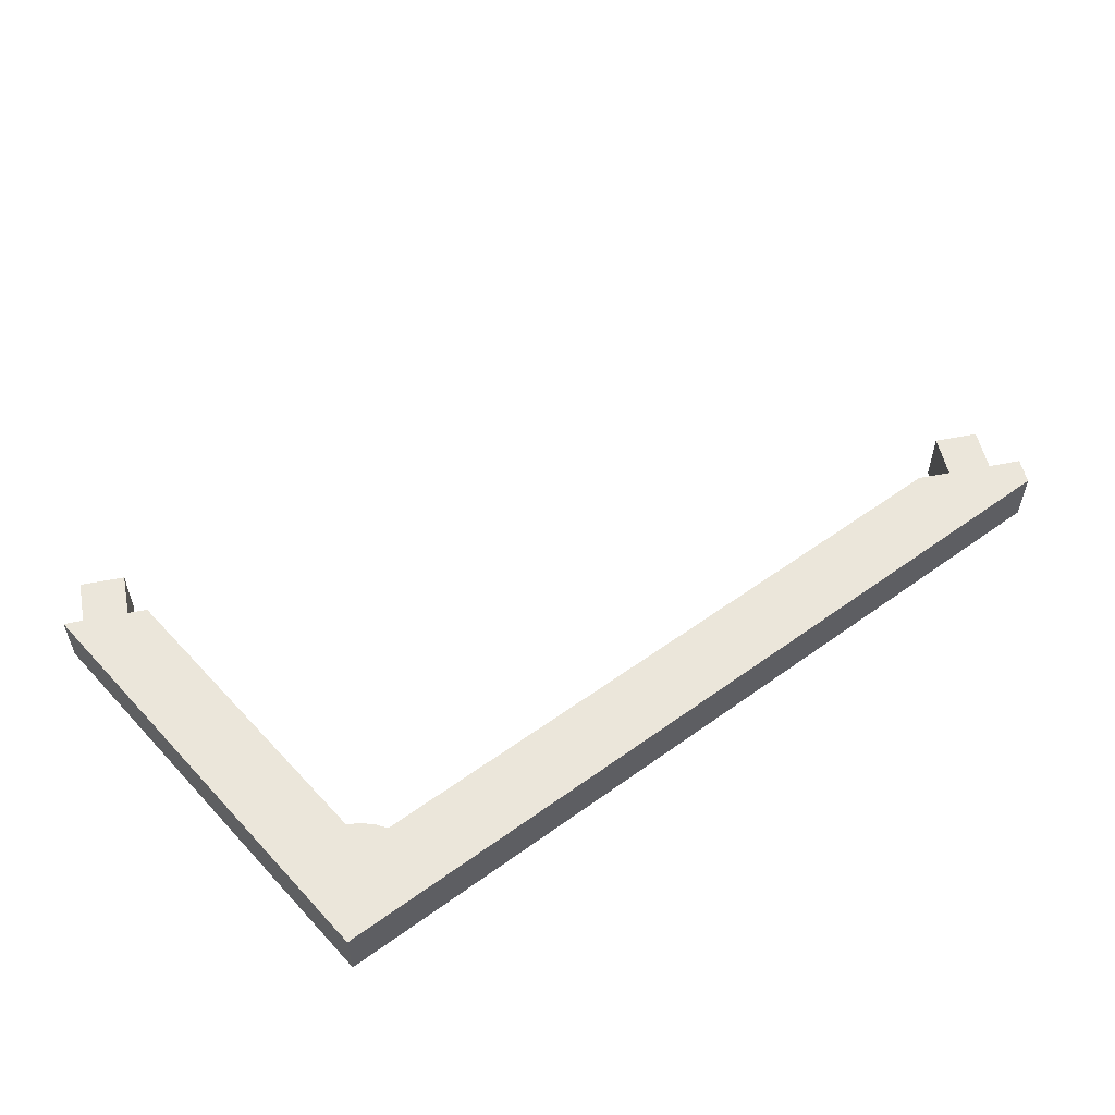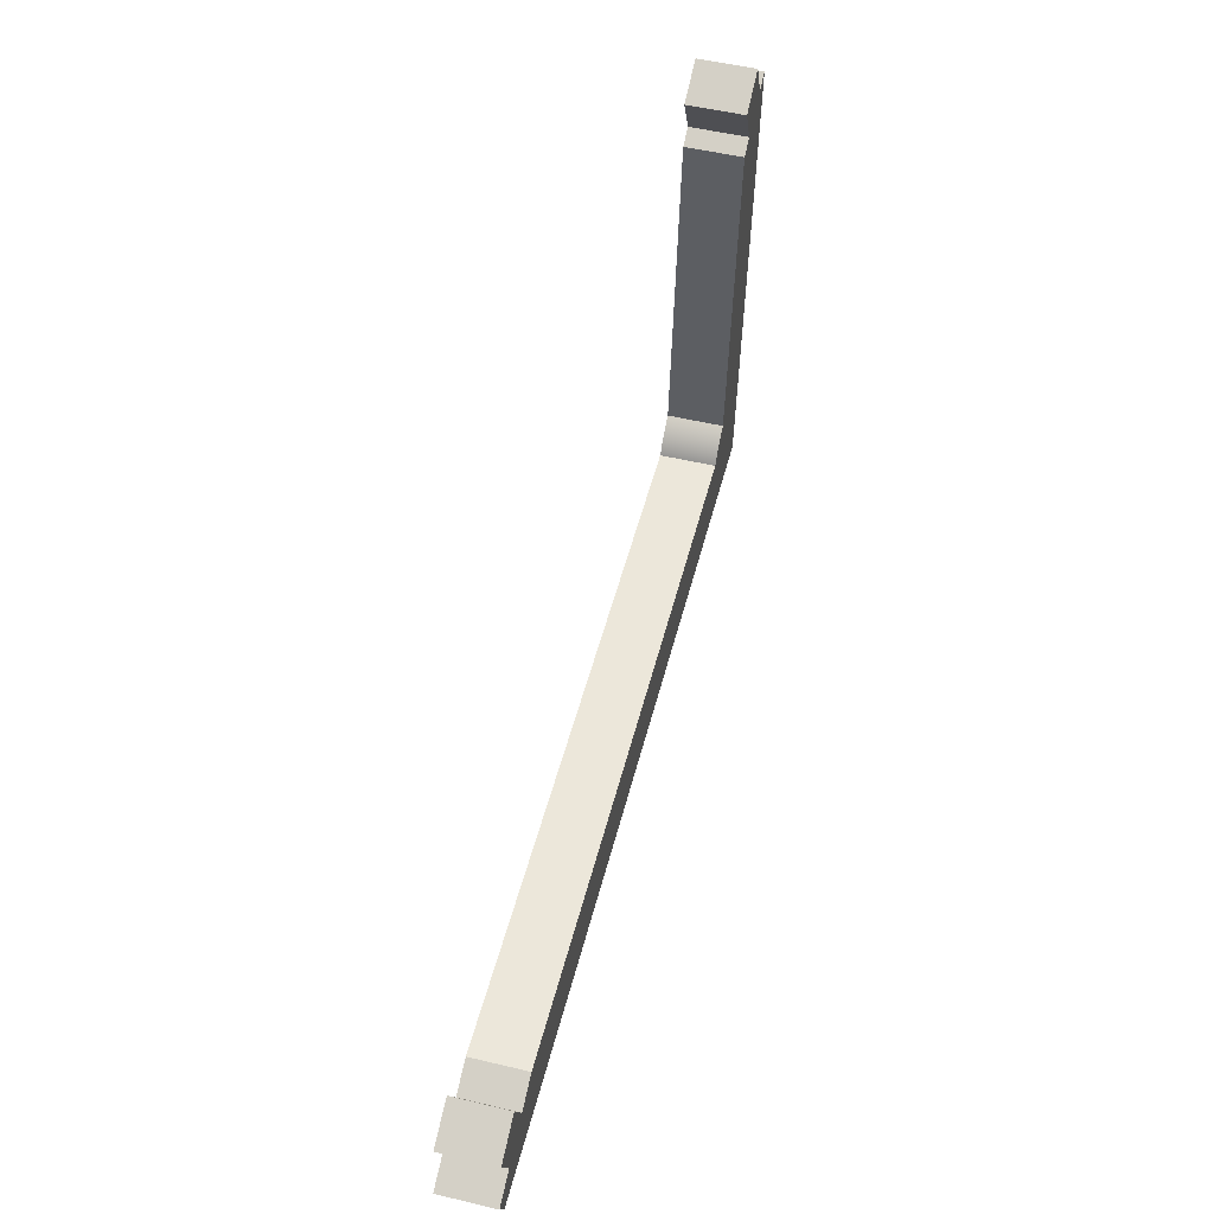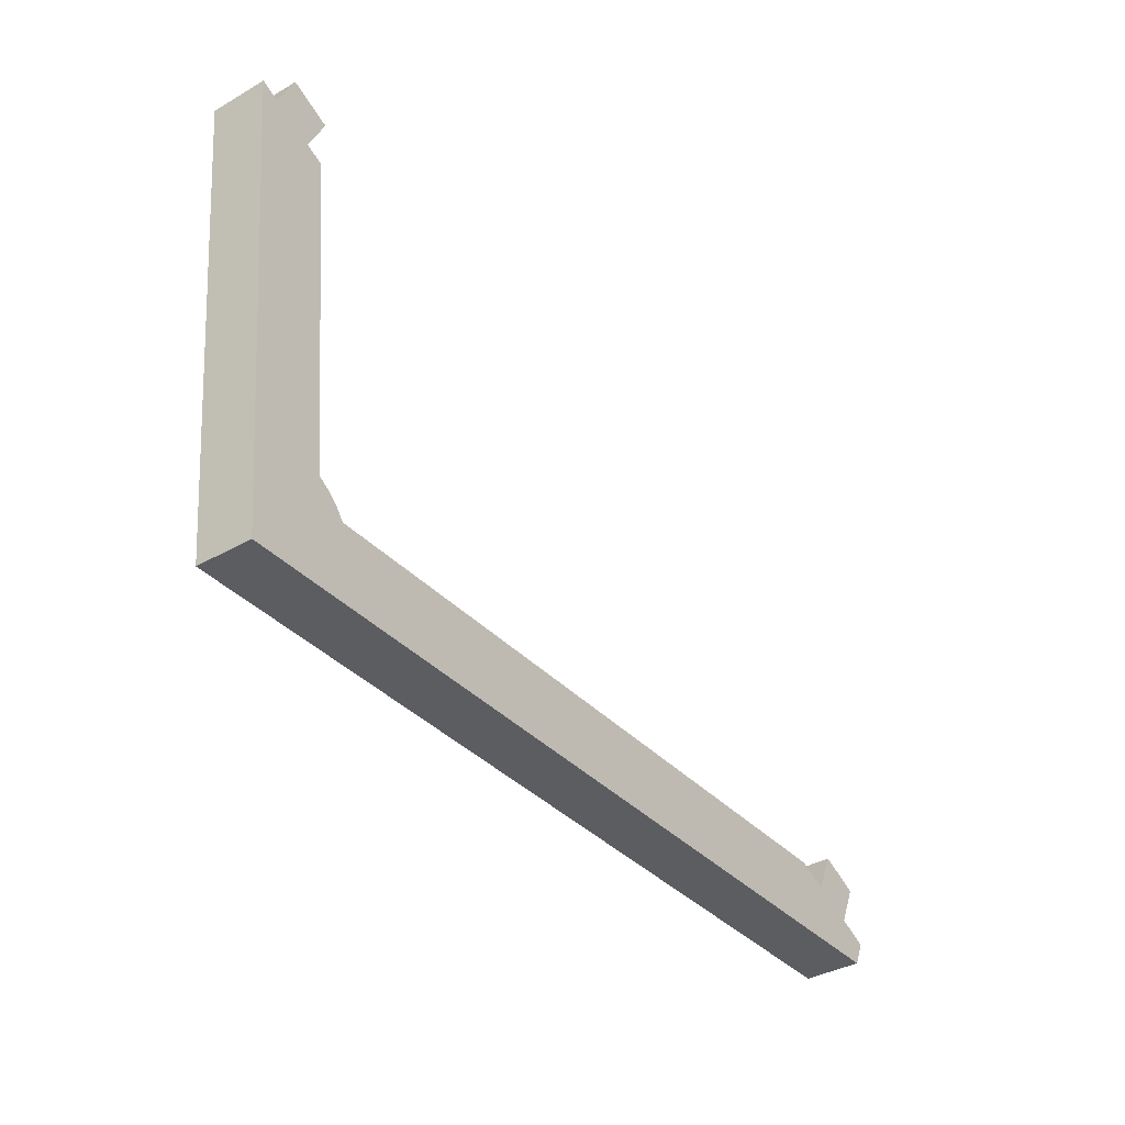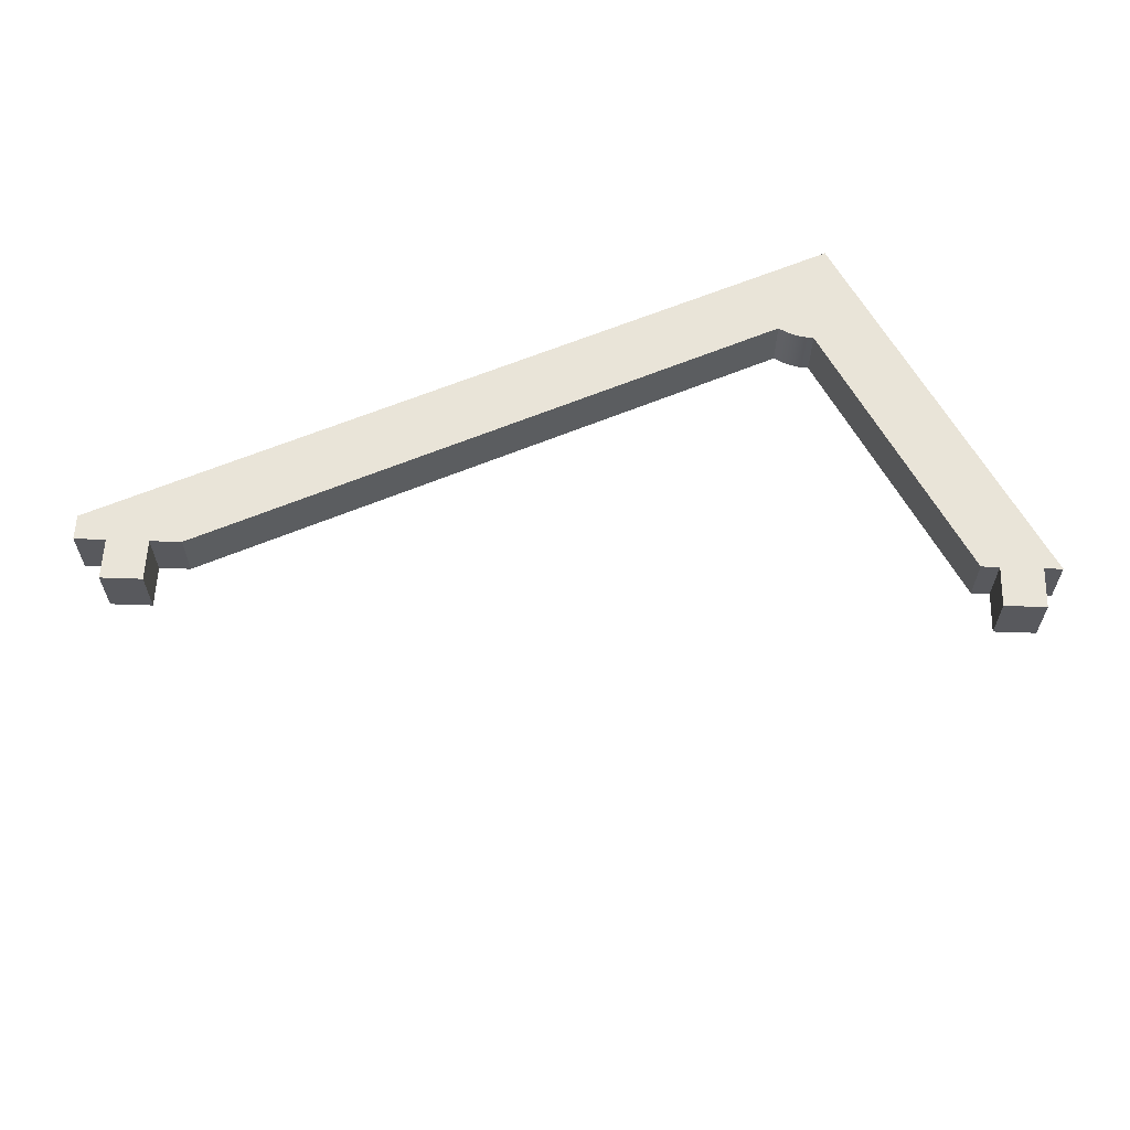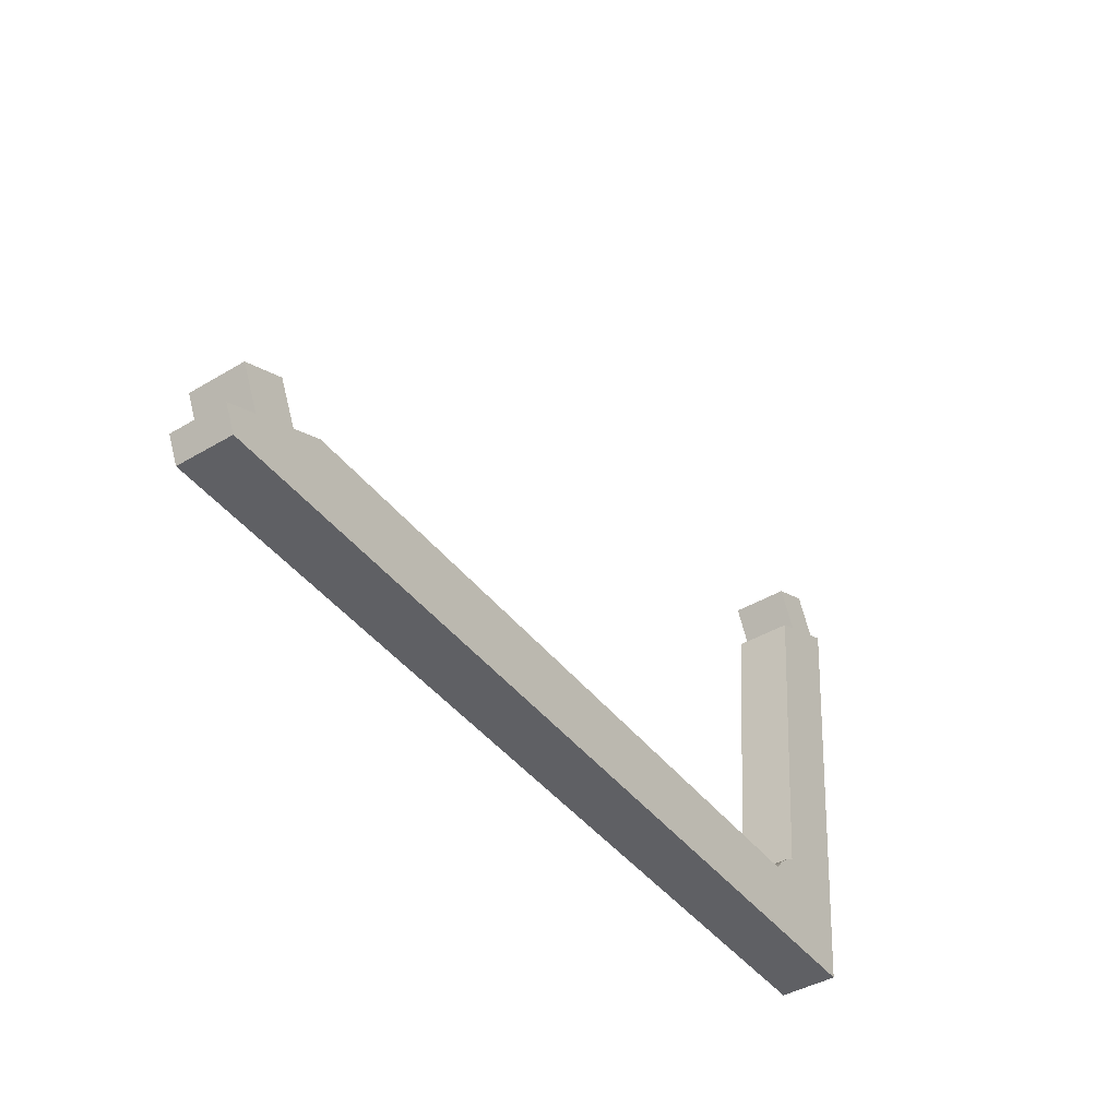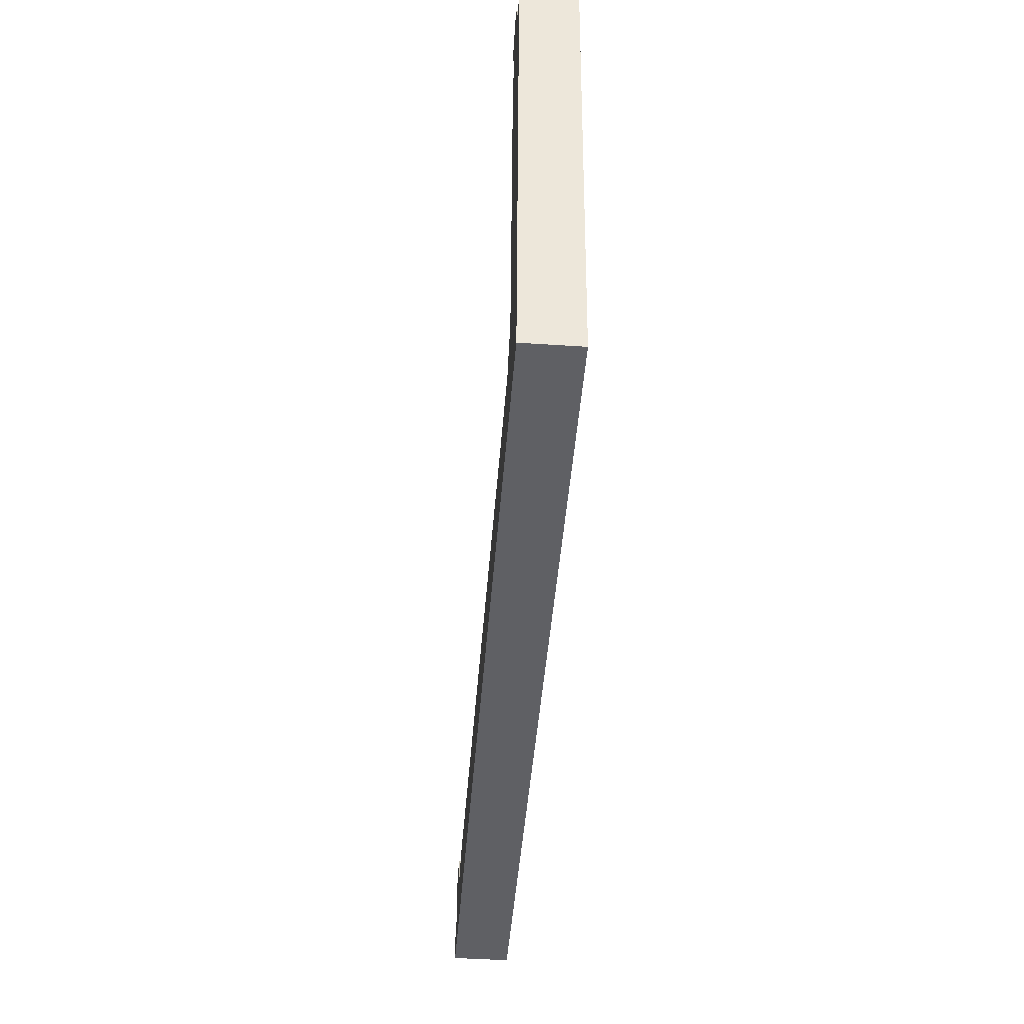
<metadata>
{"format":"obj","ext":"obj","renderer":"f3d","projection":"perspective","resolution":1024,"background":"white","views":[{"elev":54.8,"azim":-36.4,"up":"+Z"},{"elev":52.6,"azim":104.3,"up":"+Y"},{"elev":-37.2,"azim":-53.6,"up":"+Y"},{"elev":60.2,"azim":157.5,"up":"+Z"},{"elev":-42.8,"azim":125.2,"up":"+Y"},{"elev":-46.2,"azim":-94.3,"up":"+Y"}]}
</metadata>
<code>
v 7.449 -0.2059 0.25
v 7.449 -0.2059 -0.25
v 7.55 0.016 -0.25
v 7.55 0.016 0.25
v 7.55 0.016 0.25
v 7.55 0.016 -0.25
v 7.277 0.1406 -0.25
v 7.277 0.1406 0.25
v 7.277 0.1406 0.25
v 7.277 0.1406 -0.25
v 7.443 0.5045 -0.25
v 7.443 0.5045 0.25
v 7.443 0.5045 0.25
v 7.443 0.5045 -0.25
v 7.08 0.6706 -0.25
v 7.08 0.6706 0.25
v 7.08 0.6706 0.25
v 7.08 0.6706 -0.25
v 6.913 0.3067 -0.25
v 6.913 0.3067 0.25
v 6.913 0.3067 0.25
v 6.913 0.3067 -0.25
v 6.641 0.4313 -0.25
v 6.641 0.4313 0.25
v 6.641 0.4313 0.25
v 6.641 0.4313 -0.25
v 0.5391 0.3337 -0.25
v 0.5391 0.3337 0.25
v 0.5391 0.3337 0.25
v 0.5391 0.3337 -0.25
v 0.466 0.4298 -0.25
v 0.3761 0.5104 -0.25
v 0.2724 0.5725 -0.25
v 0.2724 0.5725 0.25
v 0.3761 0.5104 0.25
v 0.466 0.4298 0.25
v -1.256e-05 -6.099e-20 0.25
v -1.256e-05 -6.099e-20 -0.25
v -6.282e-06 1.088e-05 -0.25
v -6.282e-06 1.088e-05 0.25
v -6.282e-06 1.088e-05 0.25
v -6.282e-06 1.088e-05 -0.25
v 6.282e-06 1.108e-05 -0.25
v 6.282e-06 1.108e-05 0.25
v 6.282e-06 1.108e-05 0.25
v 6.282e-06 1.108e-05 -0.25
v 1.256e-05 7.962e-20 -0.25
v 1.256e-05 7.962e-20 0.25
v 1.256e-05 7.962e-20 0.25
v 1.256e-05 7.962e-20 -0.25
v 6.282e-06 -1.088e-05 -0.25
v 6.282e-06 -1.088e-05 0.25
v 6.282e-06 -1.088e-05 0.25
v 6.282e-06 -1.088e-05 -0.25
v -6.282e-06 -1.088e-05 -0.25
v -6.282e-06 -1.088e-05 0.25
v -6.282e-06 -1.088e-05 0.25
v -6.282e-06 -1.088e-05 -0.25
v -1.256e-05 -6.099e-20 -0.25
v -1.256e-05 -6.099e-20 0.25
v -0.2953 -0.3298 0.25
v -0.2953 -0.3298 -0.25
v 7.449 -0.2059 -0.25
v 7.449 -0.2059 0.25
v -6.282e-06 -1.088e-05 0.25
v -1.256e-05 -6.099e-20 0.25
v -6.282e-06 1.088e-05 0.25
v 6.282e-06 1.108e-05 0.25
v 1.256e-05 7.962e-20 0.25
v 6.282e-06 -1.088e-05 0.25
v 0.2724 0.5725 0.25
v -0.0002525 3.463 0.25
v -0.1594 3.535 0.25
v 0.006663 3.899 0.25
v -0.3572 4.065 0.25
v -0.5233 3.702 0.25
v -0.6825 3.774 0.25
v -0.2953 -0.3298 0.25
v 7.449 -0.2059 0.25
v 7.55 0.016 0.25
v 7.277 0.1406 0.25
v 7.443 0.5045 0.25
v 7.08 0.6706 0.25
v 6.913 0.3067 0.25
v 6.641 0.4313 0.25
v 0.5391 0.3337 0.25
v 0.466 0.4298 0.25
v 0.3761 0.5104 0.25
v 0.2724 0.5725 0.25
v 0.2724 0.5725 -0.25
v -0.0002525 3.463 -0.25
v -0.0002525 3.463 0.25
v -0.0002525 3.463 0.25
v -0.0002525 3.463 -0.25
v -0.1594 3.535 -0.25
v -0.1594 3.535 0.25
v -0.1594 3.535 0.25
v -0.1594 3.535 -0.25
v 0.006663 3.899 -0.25
v 0.006663 3.899 0.25
v 0.006663 3.899 0.25
v 0.006663 3.899 -0.25
v -0.3572 4.065 -0.25
v -0.3572 4.065 0.25
v -0.3572 4.065 0.25
v -0.3572 4.065 -0.25
v -0.5233 3.702 -0.25
v -0.5233 3.702 0.25
v -0.5233 3.702 0.25
v -0.5233 3.702 -0.25
v -0.6825 3.774 -0.25
v -0.6825 3.774 0.25
v -0.6825 3.774 0.25
v -0.6825 3.774 -0.25
v -0.2953 -0.3298 -0.25
v -0.2953 -0.3298 0.25
v -1.256e-05 -6.099e-20 -0.25
v -6.282e-06 -1.088e-05 -0.25
v 6.282e-06 -1.088e-05 -0.25
v 1.256e-05 7.962e-20 -0.25
v 6.282e-06 1.108e-05 -0.25
v -6.282e-06 1.088e-05 -0.25
v -0.2953 -0.3298 -0.25
v -0.6825 3.774 -0.25
v -0.5233 3.702 -0.25
v -0.3572 4.065 -0.25
v 0.006663 3.899 -0.25
v -0.1594 3.535 -0.25
v -0.0002525 3.463 -0.25
v 0.2724 0.5725 -0.25
v 0.3761 0.5104 -0.25
v 0.466 0.4298 -0.25
v 0.5391 0.3337 -0.25
v 6.641 0.4313 -0.25
v 6.913 0.3067 -0.25
v 7.08 0.6706 -0.25
v 7.443 0.5045 -0.25
v 7.277 0.1406 -0.25
v 7.55 0.016 -0.25
v 7.449 -0.2059 -0.25
g 9d3586a6-e2b3-11ea-84ce-54bf646e7e1f
f 2 3 1
f 1 3 4
g 9d39f310-e2b3-11ea-b5cb-54bf646e7e1f
f 6 7 5
f 5 7 8
g 9d3ead90-e2b3-11ea-877b-54bf646e7e1f
f 10 11 9
f 9 11 12
g 9d4367fa-e2b3-11ea-9780-54bf646e7e1f
f 14 15 13
f 13 15 16
g 9d48226e-e2b3-11ea-921f-54bf646e7e1f
f 18 19 17
f 17 19 20
g 9d4d0408-e2b3-11ea-8b35-54bf646e7e1f
f 22 23 21
f 21 23 24
g 9d53ba12-e2b3-11ea-95e2-54bf646e7e1f
f 26 27 25
f 25 27 28
g 9d65e0ae-e2b3-11ea-97f7-54bf646e7e1f
f 29 30 36
f 36 30 31
f 36 31 35
f 35 31 32
f 35 32 34
f 34 32 33
g 9d6ac1f0-e2b3-11ea-a2c4-54bf646e7e1f
f 38 39 37
f 37 39 40
g 9d70b4e8-e2b3-11ea-81b2-54bf646e7e1f
f 42 43 41
f 41 43 44
g 9d771ce8-e2b3-11ea-aa5c-54bf646e7e1f
f 46 47 45
f 45 47 48
g 9d7bb01c-e2b3-11ea-a53d-54bf646e7e1f
f 50 51 49
f 49 51 52
g 9d80b8c2-e2b3-11ea-b257-54bf646e7e1f
f 54 55 53
f 53 55 56
g 9d859a2c-e2b3-11ea-9997-54bf646e7e1f
f 58 59 57
f 57 59 60
g 9d89b876-e2b3-11ea-a651-54bf646e7e1f
f 62 63 61
f 61 63 64
g 9d8d3a86-e2b3-11ea-8c14-54bf646e7e1f
f 70 65 78
f 78 65 66
f 78 66 67
f 68 87 67
f 67 87 88
f 67 88 71
f 87 68 86
f 86 68 69
f 86 69 70
f 86 70 78
f 72 73 71
f 71 73 76
f 71 76 77
f 73 74 76
f 76 74 75
f 77 78 71
f 71 78 67
f 78 79 86
f 86 79 85
f 85 79 84
f 84 79 81
f 84 81 82
f 79 80 81
f 82 83 84
g 9d910aa8-e2b3-11ea-a936-54bf646e7e1f
f 90 91 89
f 89 91 92
g 9d9e4fd2-e2b3-11ea-a04c-54bf646e7e1f
f 94 95 93
f 93 95 96
g 9da2bc28-e2b3-11ea-8347-54bf646e7e1f
f 98 99 97
f 97 99 100
g 9da7ebb4-e2b3-11ea-9ac9-54bf646e7e1f
f 102 103 101
f 101 103 104
g 9dac30fe-e2b3-11ea-93de-54bf646e7e1f
f 106 107 105
f 105 107 108
g 9db04f46-e2b3-11ea-9ef2-54bf646e7e1f
f 110 111 109
f 109 111 112
g 9db557d4-e2b3-11ea-8304-54bf646e7e1f
f 114 115 113
f 113 115 116
g 9db94f00-e2b3-11ea-96c8-54bf646e7e1f
f 122 117 123
f 123 117 118
f 123 118 119
f 123 119 133
f 133 119 120
f 133 120 121
f 133 121 132
f 132 121 122
f 132 122 131
f 131 122 130
f 130 122 123
f 130 123 124
f 124 125 130
f 130 125 128
f 130 128 129
f 126 127 125
f 125 127 128
f 123 133 140
f 140 133 134
f 140 134 135
f 136 137 135
f 135 137 138
f 135 138 140
f 140 138 139

</code>
